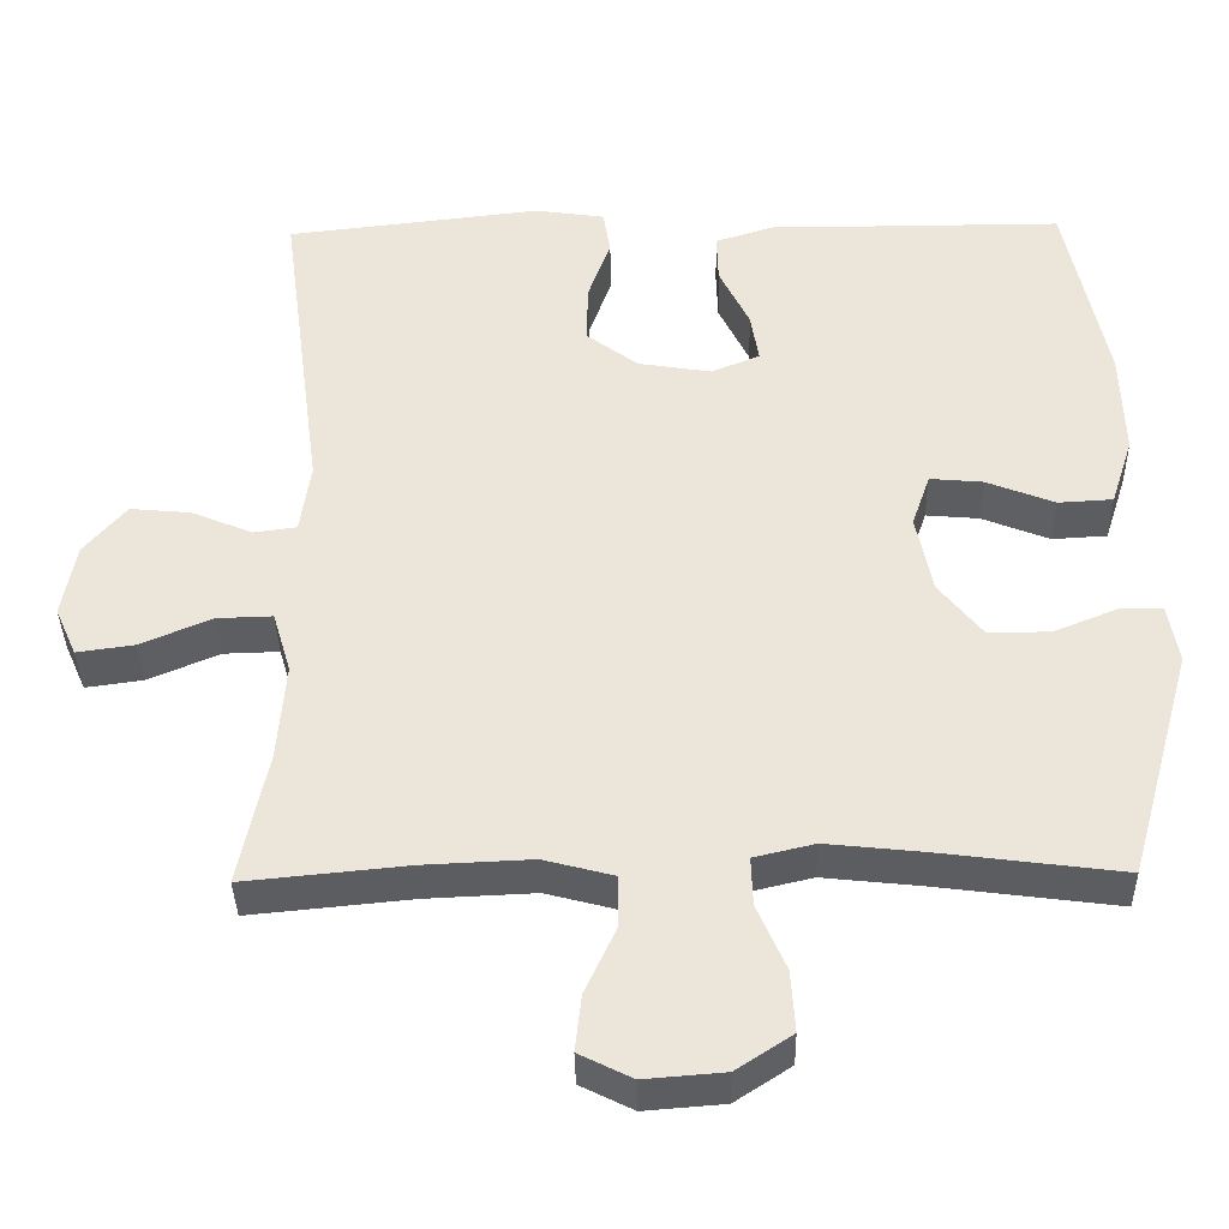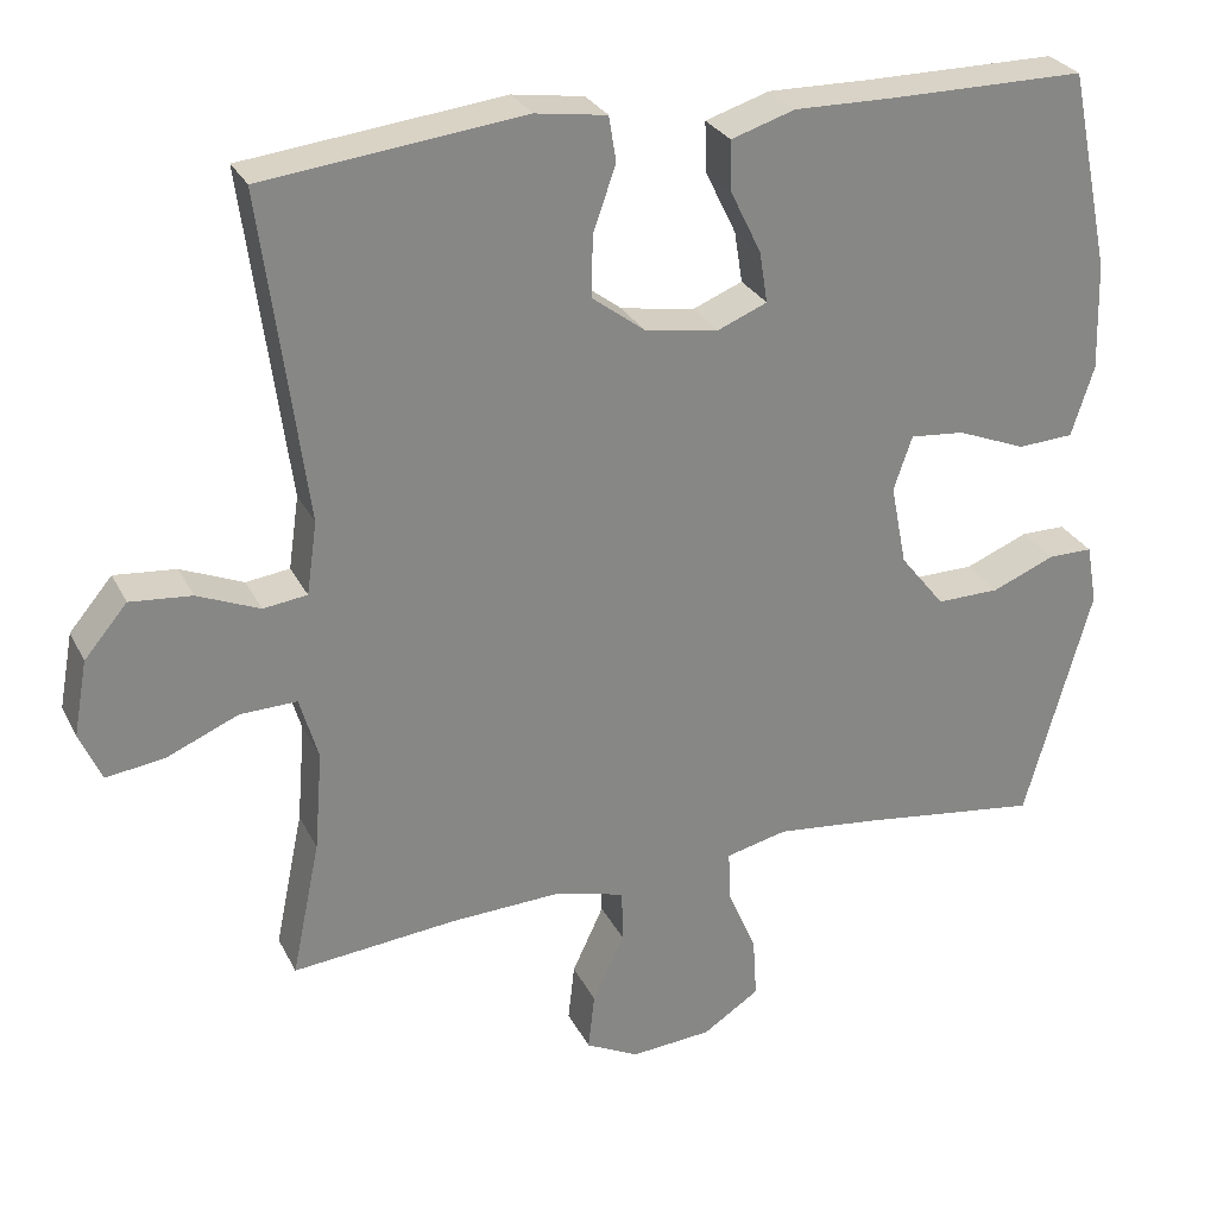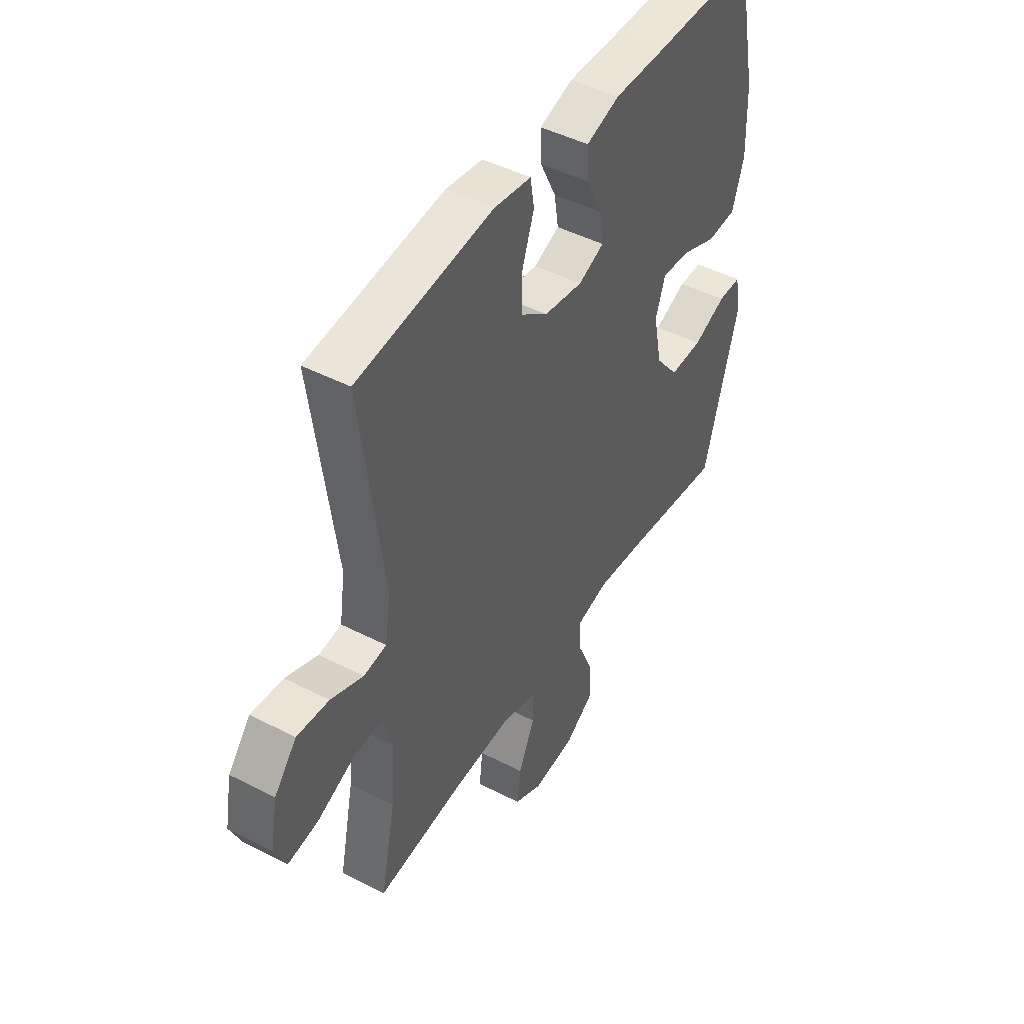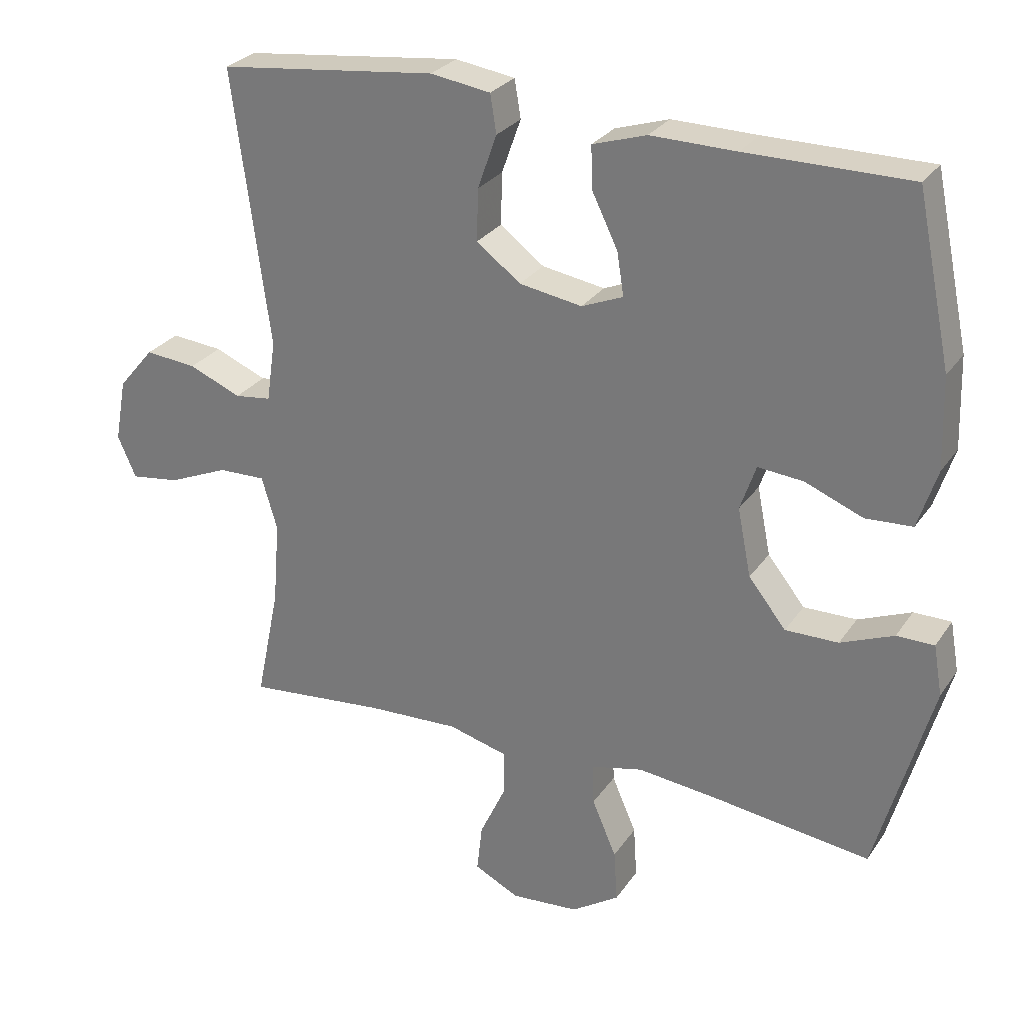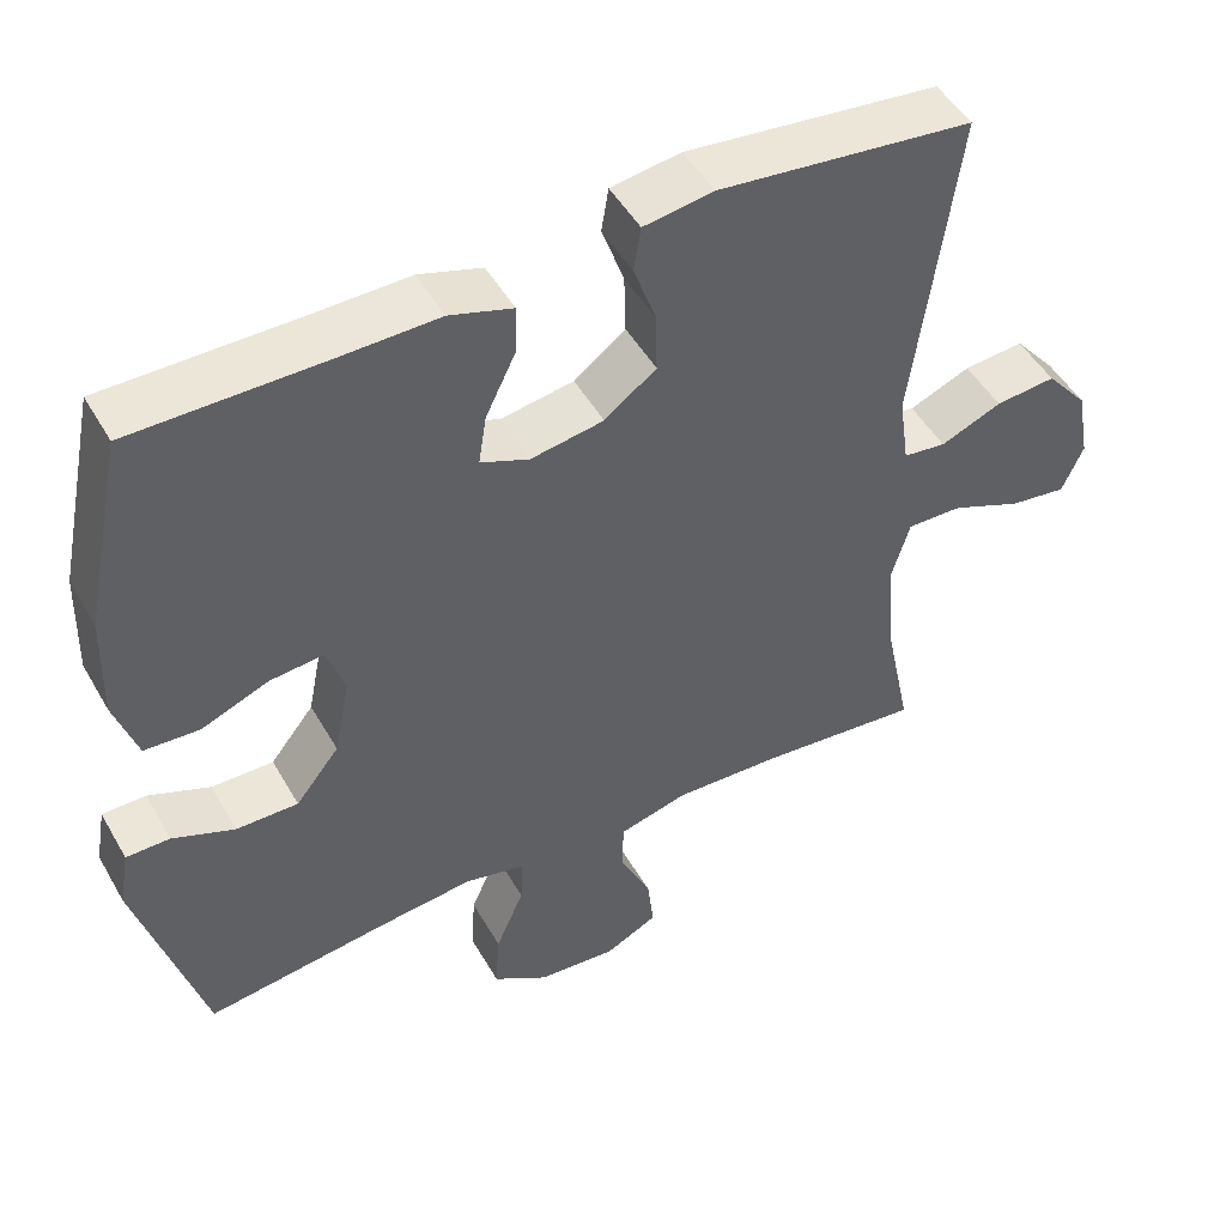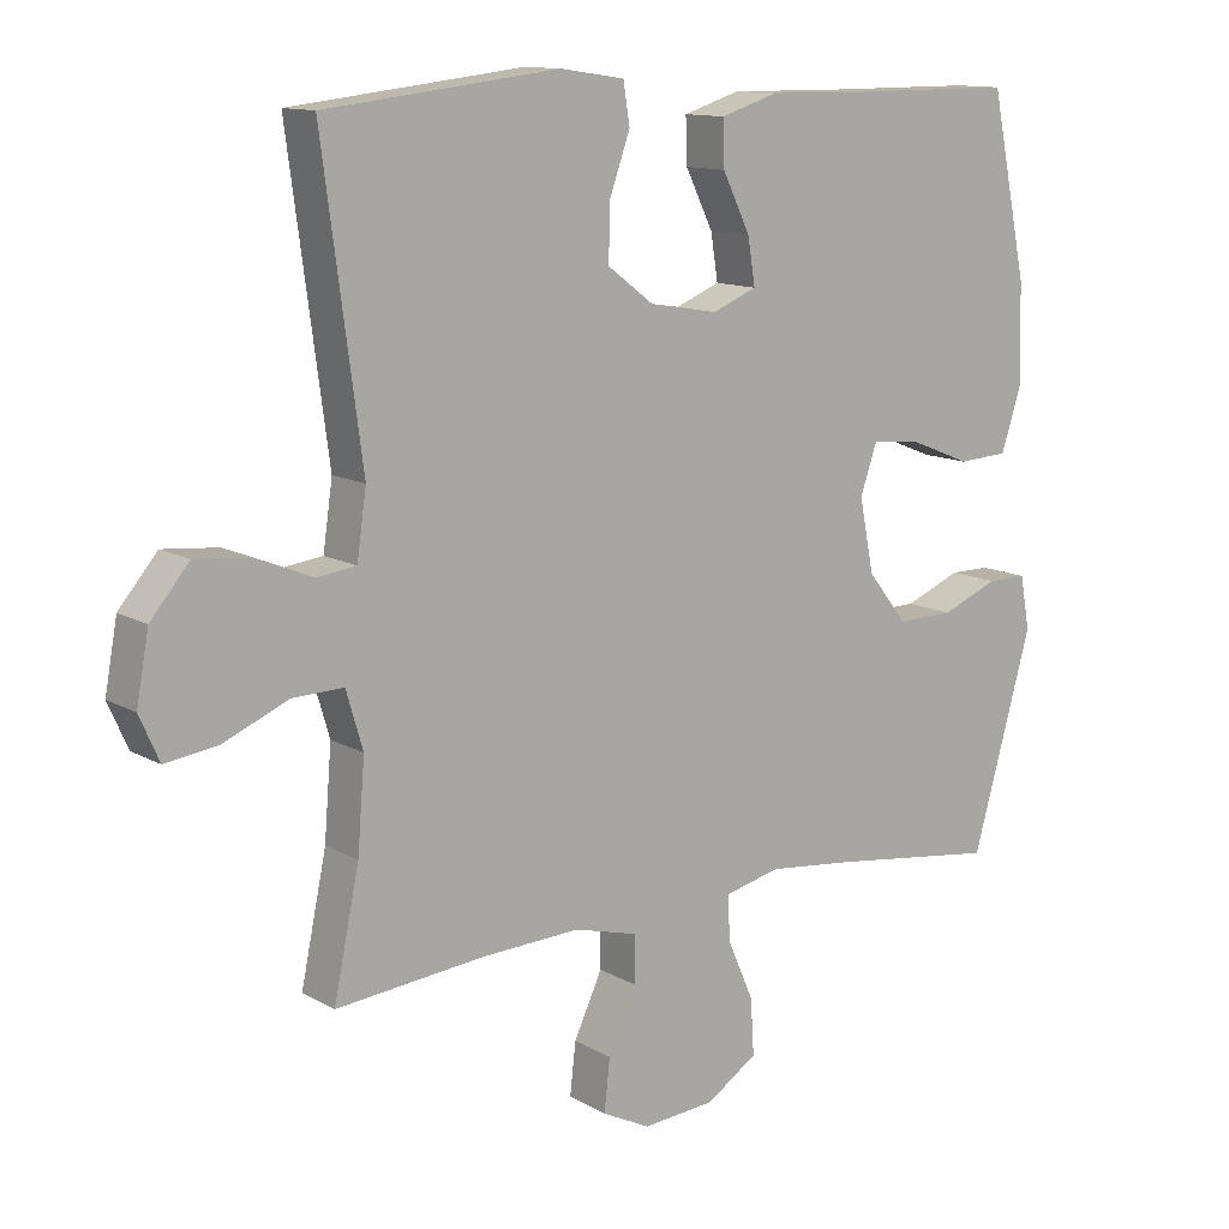
<metadata>
{"format":"obj","ext":"obj","renderer":"f3d","projection":"perspective","resolution":1024,"background":"white","views":[{"elev":-37.5,"azim":-178.9,"up":"+Z"},{"elev":28.0,"azim":157.8,"up":"+Z"},{"elev":46.2,"azim":120.5,"up":"+Z"},{"elev":27.7,"azim":-152.8,"up":"+Z"},{"elev":48.8,"azim":-28.8,"up":"+Z"},{"elev":12.3,"azim":142.7,"up":"+Z"}]}
</metadata>
<code>
v 0.5 0.07 0.5
v 0.446 0.07 0.095
v 0.459 0.07 0.005
v 0.513 0.07 -0.002
v 0.59 0.07 0.03
v 0.666 0.07 0.037
v 0.719 0.07 -0.026
v 0.736 0.07 -0.119
v 0.709 0.07 -0.18
v 0.637 0.07 -0.17
v 0.548 0.07 -0.132
v 0.478 0.07 -0.13
v 0.455 0.07 -0.208
v 0.465 0.07 -0.331
v 0.5 0.07 -0.5
v 0.296 0.07 -0.48
v 0.16 0.07 -0.474
v 0.073 0.07 -0.497
v 0.072 0.07 -0.562
v 0.111 0.07 -0.646
v 0.119 0.07 -0.717
v 0.053 0.07 -0.75
v -0.047 0.07 -0.742
v -0.117 0.07 -0.696
v -0.112 0.07 -0.619
v -0.076 0.07 -0.536
v -0.074 0.07 -0.475
v -0.15 0.07 -0.457
v -0.271 0.07 -0.47
v -0.5 0.07 -0.5
v -0.582 0.07 -0.208
v -0.569 0.07 -0.134
v -0.514 0.07 -0.134
v -0.436 0.07 -0.166
v -0.358 0.07 -0.167
v -0.303 0.07 -0.098
v -0.283 0.07 0.002
v -0.306 0.07 0.069
v -0.373 0.07 0.063
v -0.458 0.07 0.029
v -0.527 0.07 0.033
v -0.555 0.07 0.12
v -0.551 0.07 0.254
v -0.5 0.07 0.5
v -0.26 0.07 0.5
v -0.135 0.07 0.502
v -0.056 0.07 0.477
v -0.058 0.07 0.415
v -0.096 0.07 0.337
v -0.106 0.07 0.274
v -0.045 0.07 0.249
v 0.047 0.07 0.264
v 0.112 0.07 0.313
v 0.11 0.07 0.389
v 0.082 0.07 0.468
v 0.091 0.07 0.524
v 0.179 0.07 0.537
v 0.5 0 0.5
v 0.446 0 0.095
v 0.459 0 0.005
v 0.513 0 -0.002
v 0.59 0 0.03
v 0.666 0 0.037
v 0.719 0 -0.026
v 0.736 0 -0.119
v 0.709 0 -0.18
v 0.637 0 -0.17
v 0.548 0 -0.132
v 0.478 0 -0.13
v 0.455 0 -0.208
v 0.465 0 -0.331
v 0.5 0 -0.5
v 0.296 0 -0.48
v 0.16 0 -0.474
v 0.073 0 -0.497
v 0.072 0 -0.562
v 0.111 0 -0.646
v 0.119 0 -0.717
v 0.053 0 -0.75
v -0.047 0 -0.742
v -0.117 0 -0.696
v -0.112 0 -0.619
v -0.076 0 -0.536
v -0.074 0 -0.475
v -0.15 0 -0.457
v -0.271 0 -0.47
v -0.5 0 -0.5
v -0.582 0 -0.208
v -0.569 0 -0.134
v -0.514 0 -0.134
v -0.436 0 -0.166
v -0.358 0 -0.167
v -0.303 0 -0.098
v -0.283 0 0.002
v -0.306 0 0.069
v -0.373 0 0.063
v -0.458 0 0.029
v -0.527 0 0.033
v -0.555 0 0.12
v -0.551 0 0.254
v -0.5 0 0.5
v -0.26 0 0.5
v -0.135 0 0.502
v -0.056 0 0.477
v -0.058 0 0.415
v -0.096 0 0.337
v -0.106 0 0.274
v -0.045 0 0.249
v 0.047 0 0.264
v 0.112 0 0.313
v 0.11 0 0.389
v 0.082 0 0.468
v 0.091 0 0.524
v 0.179 0 0.537
f 57 1 2
f 56 57 2
f 55 56 2
f 54 55 2
f 53 54 2 3
f 52 53 3
f 51 52 3
f 50 51 3
f 47 48 49
f 46 47 49
f 45 46 49
f 45 49 50
f 44 45 50
f 43 44 50
f 42 43 50
f 41 42 50
f 40 41 50
f 39 40 50
f 38 39 50
f 37 38 50 3
f 32 33 34
f 31 32 34
f 30 31 34
f 29 30 34
f 28 29 34 35
f 27 28 35 36
f 24 25 26
f 23 24 26
f 22 23 26
f 21 22 26
f 20 21 26
f 19 20 26
f 18 19 26 27
f 37 3 4
f 36 37 4
f 27 36 4
f 18 27 4
f 17 18 4
f 9 10 11
f 8 9 11
f 7 8 11
f 6 7 11
f 5 6 11
f 4 5 11
f 4 11 12
f 4 12 13
f 17 4 13
f 16 17 13
f 16 13 14
f 14 15 16
f 59 58 114
f 59 114 113
f 59 113 112
f 59 112 111
f 60 59 111 110
f 60 110 109
f 60 109 108
f 60 108 107
f 106 105 104
f 106 104 103
f 106 103 102
f 107 106 102
f 107 102 101
f 107 101 100
f 107 100 99
f 107 99 98
f 107 98 97
f 107 97 96
f 107 96 95
f 60 107 95 94
f 91 90 89
f 91 89 88
f 91 88 87
f 91 87 86
f 92 91 86 85
f 93 92 85 84
f 83 82 81
f 83 81 80
f 83 80 79
f 83 79 78
f 83 78 77
f 83 77 76
f 84 83 76 75
f 61 60 94
f 61 94 93
f 61 93 84
f 61 84 75
f 61 75 74
f 68 67 66
f 68 66 65
f 68 65 64
f 68 64 63
f 68 63 62
f 68 62 61
f 69 68 61
f 70 69 61
f 70 61 74
f 70 74 73
f 71 70 73
f 73 72 71
f 1 58 59 2
f 2 59 60 3
f 3 60 61 4
f 4 61 62 5
f 5 62 63 6
f 6 63 64 7
f 7 64 65 8
f 8 65 66 9
f 9 66 67 10
f 10 67 68 11
f 11 68 69 12
f 12 69 70 13
f 13 70 71 14
f 14 71 72 15
f 15 72 73 16
f 16 73 74 17
f 17 74 75 18
f 18 75 76 19
f 19 76 77 20
f 20 77 78 21
f 21 78 79 22
f 22 79 80 23
f 23 80 81 24
f 24 81 82 25
f 25 82 83 26
f 26 83 84 27
f 27 84 85 28
f 28 85 86 29
f 29 86 87 30
f 30 87 88 31
f 31 88 89 32
f 32 89 90 33
f 33 90 91 34
f 34 91 92 35
f 35 92 93 36
f 36 93 94 37
f 37 94 95 38
f 38 95 96 39
f 39 96 97 40
f 40 97 98 41
f 41 98 99 42
f 42 99 100 43
f 43 100 101 44
f 44 101 102 45
f 45 102 103 46
f 46 103 104 47
f 47 104 105 48
f 48 105 106 49
f 49 106 107 50
f 50 107 108 51
f 51 108 109 52
f 52 109 110 53
f 53 110 111 54
f 54 111 112 55
f 55 112 113 56
f 56 113 114 57
f 57 114 58 1

</code>
